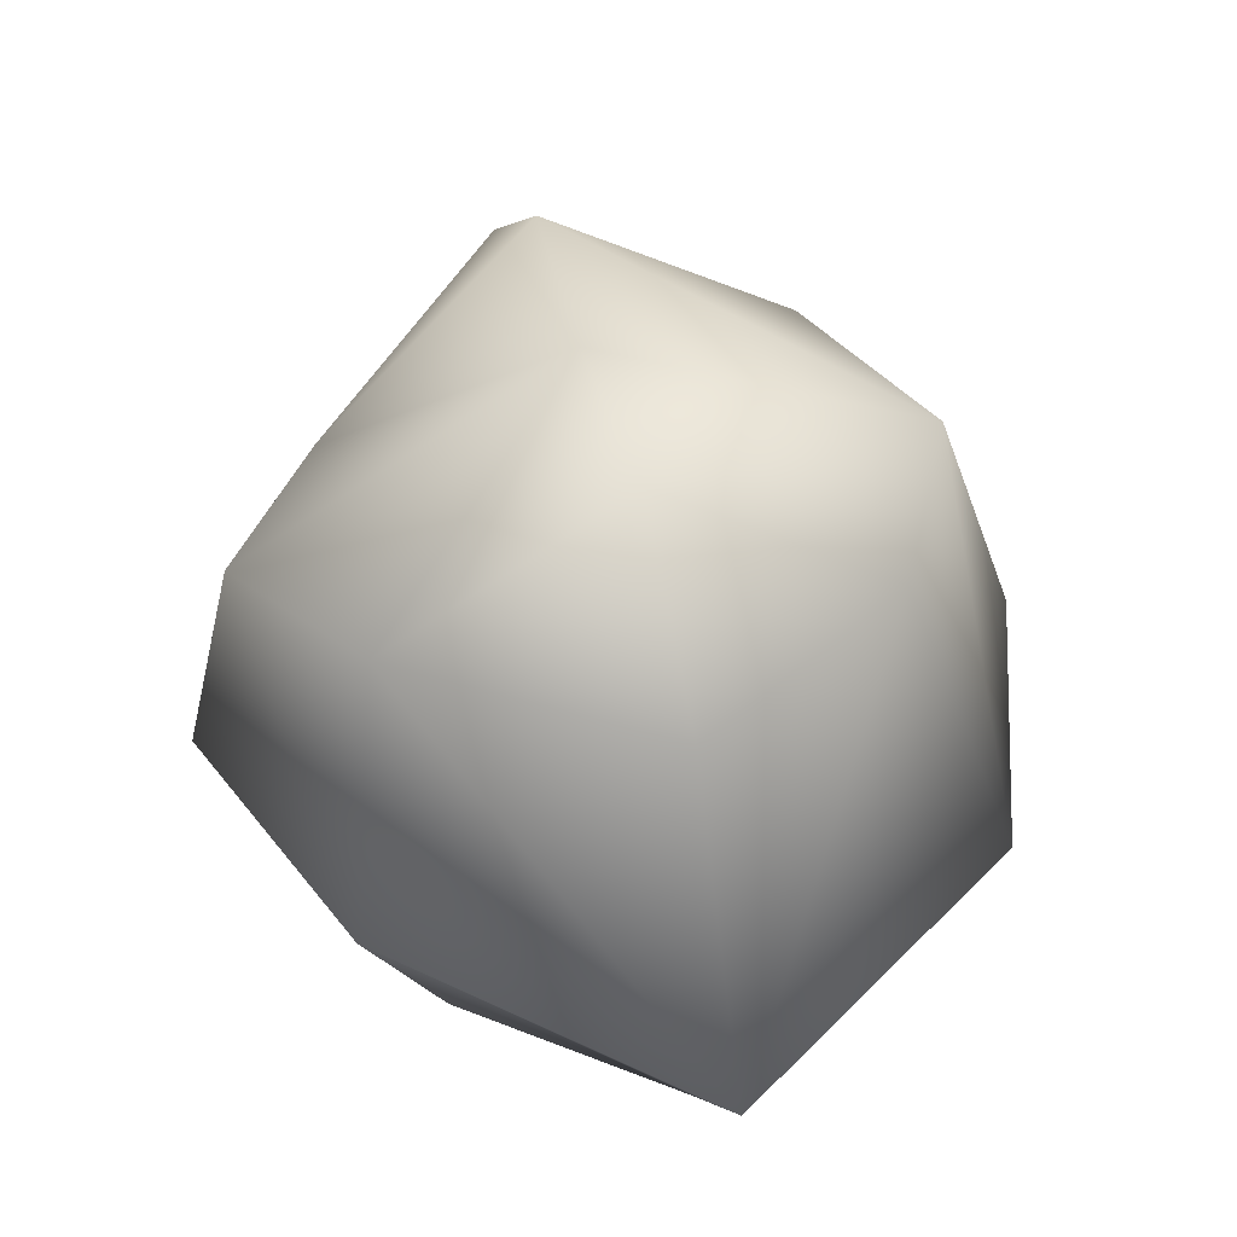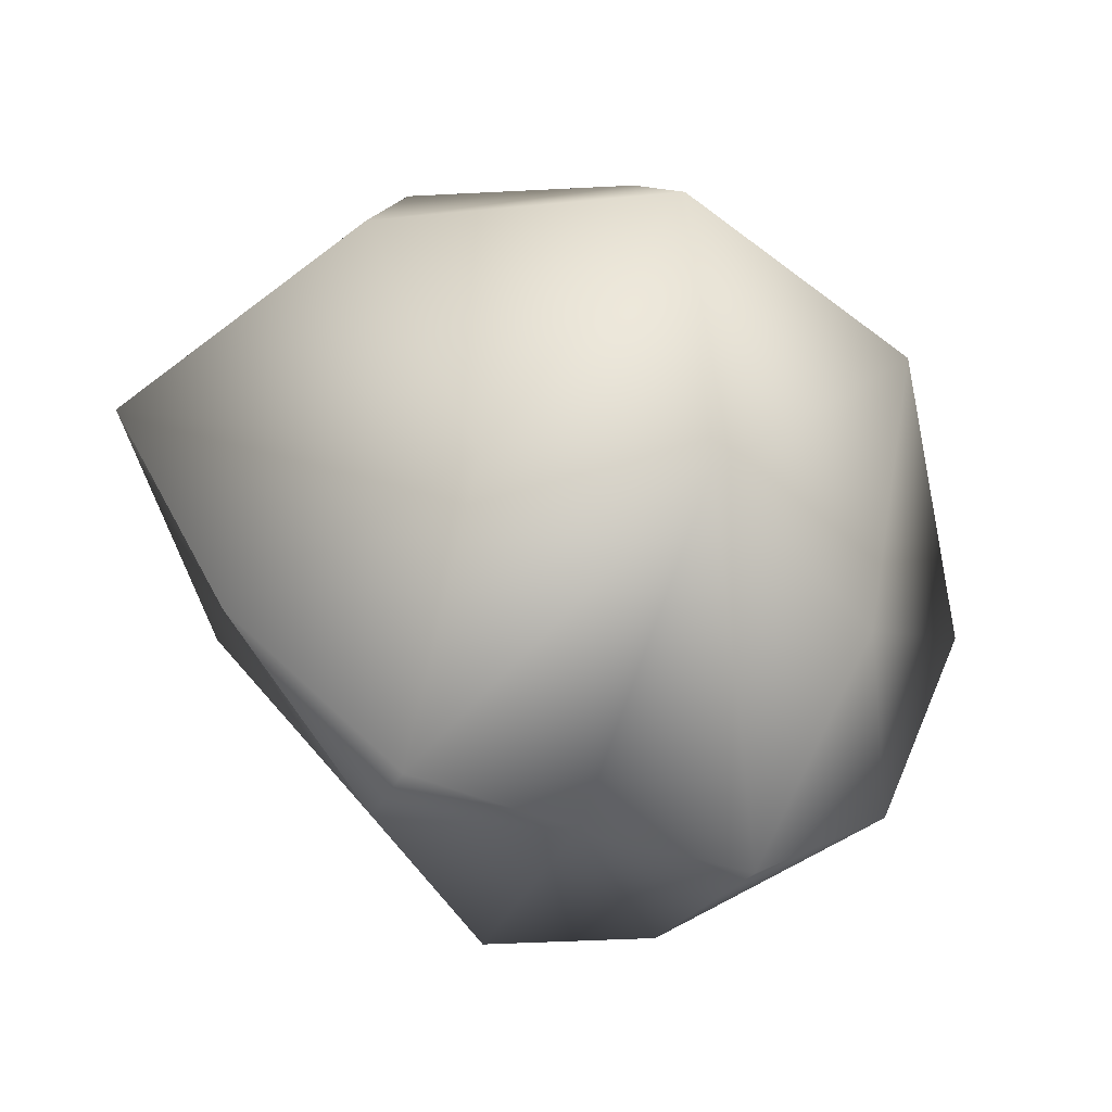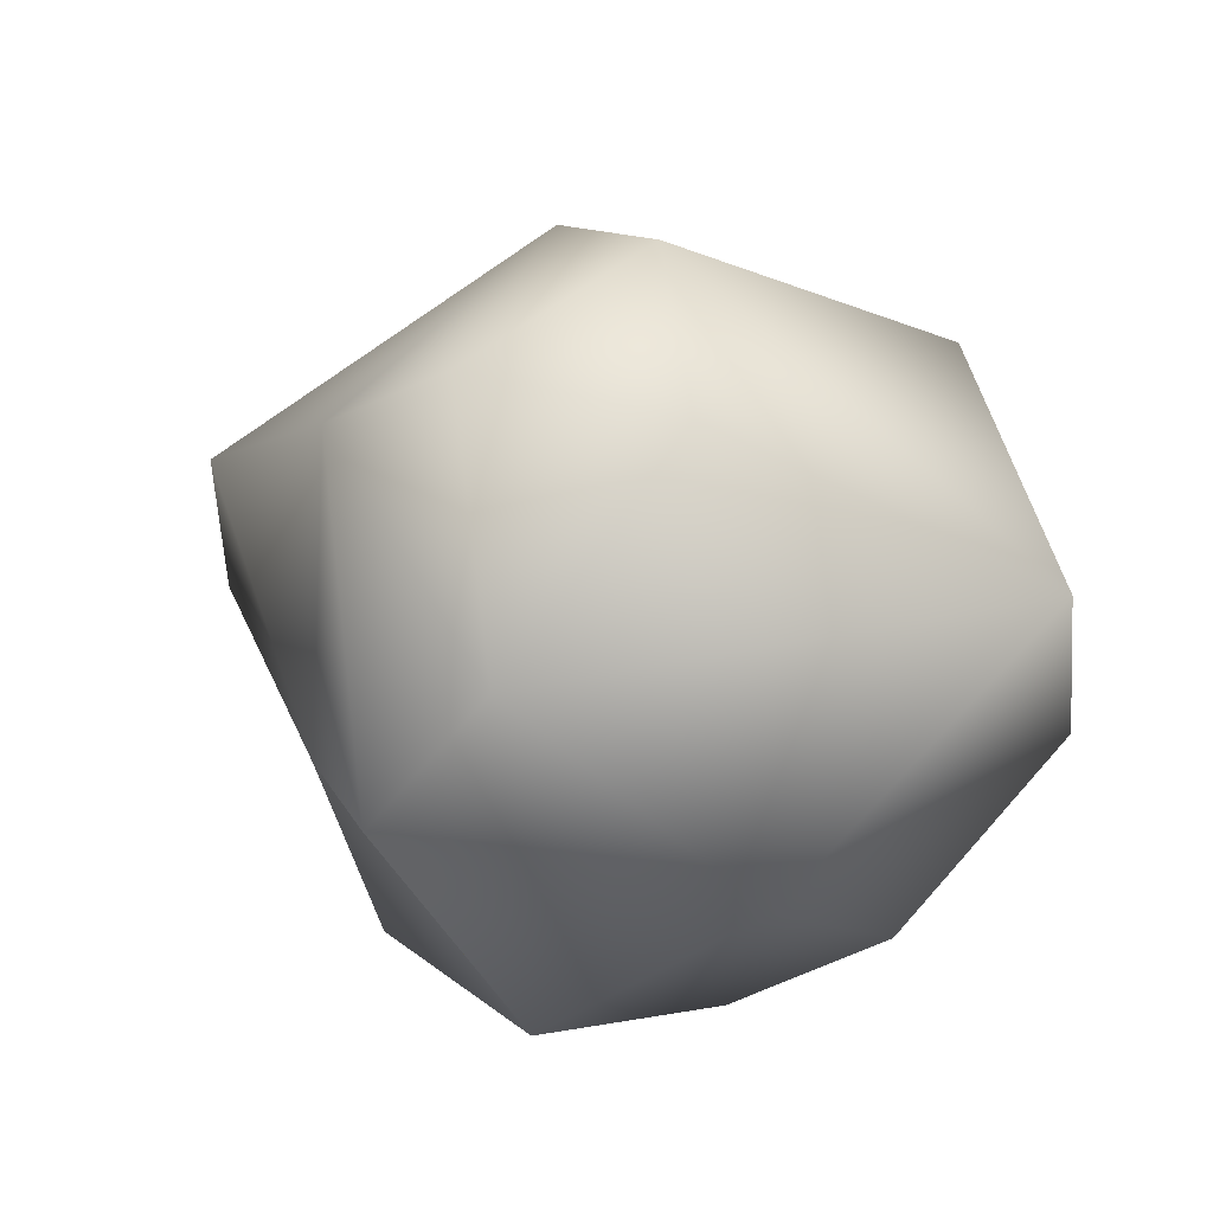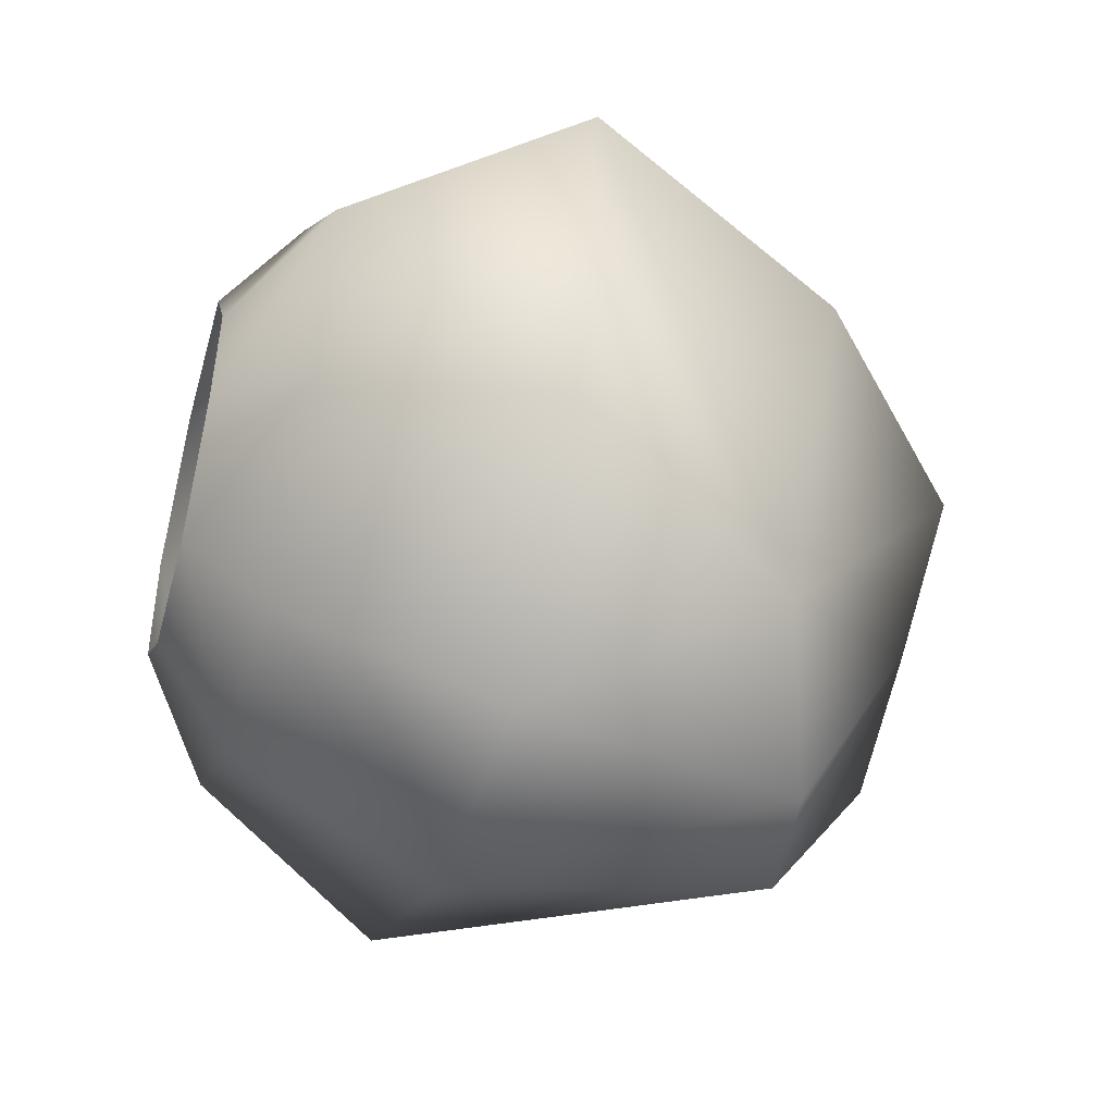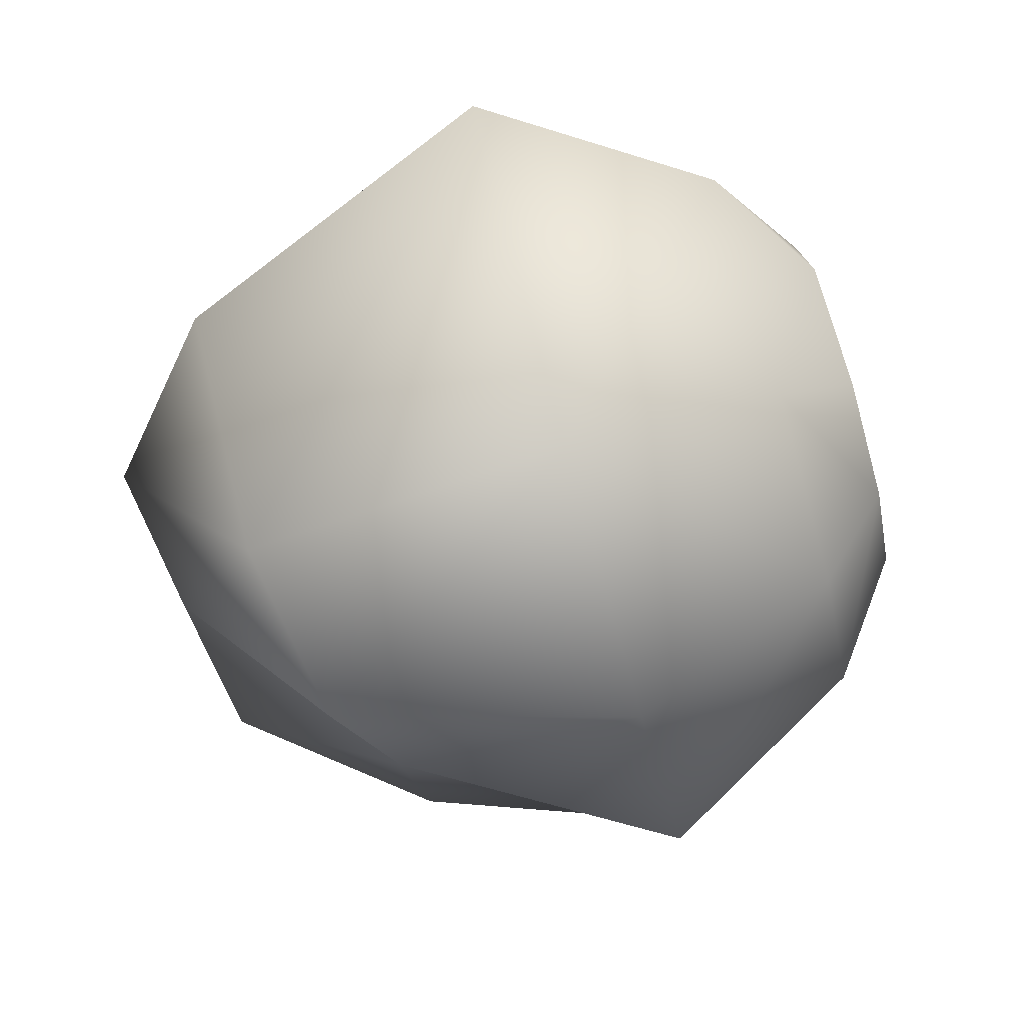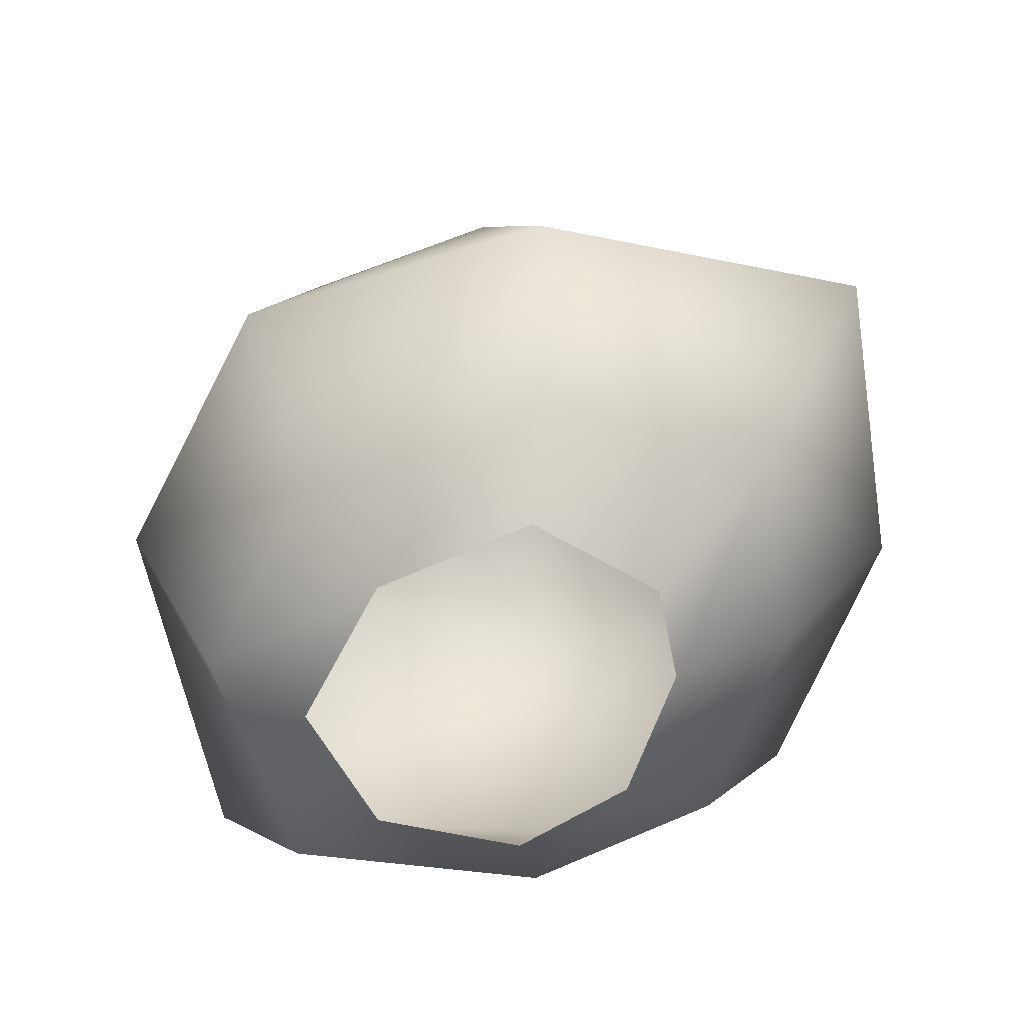
<metadata>
{"format":"obj","ext":"obj","renderer":"f3d","projection":"perspective","resolution":1024,"background":"white","views":[{"elev":50.0,"azim":-125.1,"up":"+Y"},{"elev":35.5,"azim":177.4,"up":"+Z"},{"elev":-41.1,"azim":-139.0,"up":"+Z"},{"elev":-44.5,"azim":74.3,"up":"+Z"},{"elev":-79.2,"azim":-74.2,"up":"+Z"},{"elev":-61.6,"azim":24.1,"up":"+Y"}]}
</metadata>
<code>
g rock52
v -6954 -130.8 -2598
v -6935 -107.1 -2644
v -6960 -105.6 -2652
v -6978 -125.5 -2624
v -6944 -224.6 -2611
v -6949 -212.6 -2596
v -6977 -212 -2619
v -6963 -224.6 -2627
v -6907 -224.6 -2628
v -6887 -212 -2623
v -6912 -213.2 -2598
v -6919 -224.6 -2611
v -6925 -224.6 -2659
v -6917 -212 -2675
v -6894 -212 -2651
v -6910 -224.6 -2643
v -6962 -224.6 -2648
v -6981 -212 -2657
v -6948 -212 -2677
v -6944 -224.6 -2662
v -6904 -137.7 -2667
v -6921 -132.4 -2690
v -6910 -108.6 -2633
v -6922 -136.1 -2598
v -6954 -179.9 -2581
v -6906 -181.6 -2585
v -6865 -178.2 -2616
v -6884 -135.6 -2624
v -6982 -126 -2660
v -7003 -178.2 -2666
v -6990 -178.2 -2610
v -6952 -178.2 -2693
v -6948 -127.1 -2684
v -6909 -178.2 -2694
v -6878 -178.2 -2662
f 19 17 18
f 17 19 20
f 13 20 19
f 1 4 31
f 30 31 4
f 31 30 18
f 32 18 30
f 18 32 19
f 14 19 32
f 19 14 13
f 15 13 14
f 13 15 16
f 10 16 15
f 16 10 9
f 11 9 10
f 9 11 12
f 5 12 11
f 32 34 14
f 35 14 34
f 14 35 15
f 10 15 35
f 30 33 32
f 22 32 33
f 32 22 34
f 21 34 22
f 34 21 35
f 27 35 21
f 35 27 10
f 26 10 27
f 10 26 11
f 6 11 26
f 11 6 5
f 7 5 6
f 5 7 8
f 21 22 2
f 33 2 22
f 2 33 3
f 29 3 33
f 17 8 18
f 7 18 8
f 18 7 31
f 6 31 7
f 31 6 25
f 26 25 6
f 25 26 24
f 27 24 26
f 24 27 28
f 21 28 27
f 28 21 23
f 2 23 21
f 23 2 1
f 3 1 2
f 1 3 4
f 29 4 3
f 4 29 30
f 33 30 29
f 28 23 24
f 1 24 23
f 24 1 25
f 31 25 1

</code>
